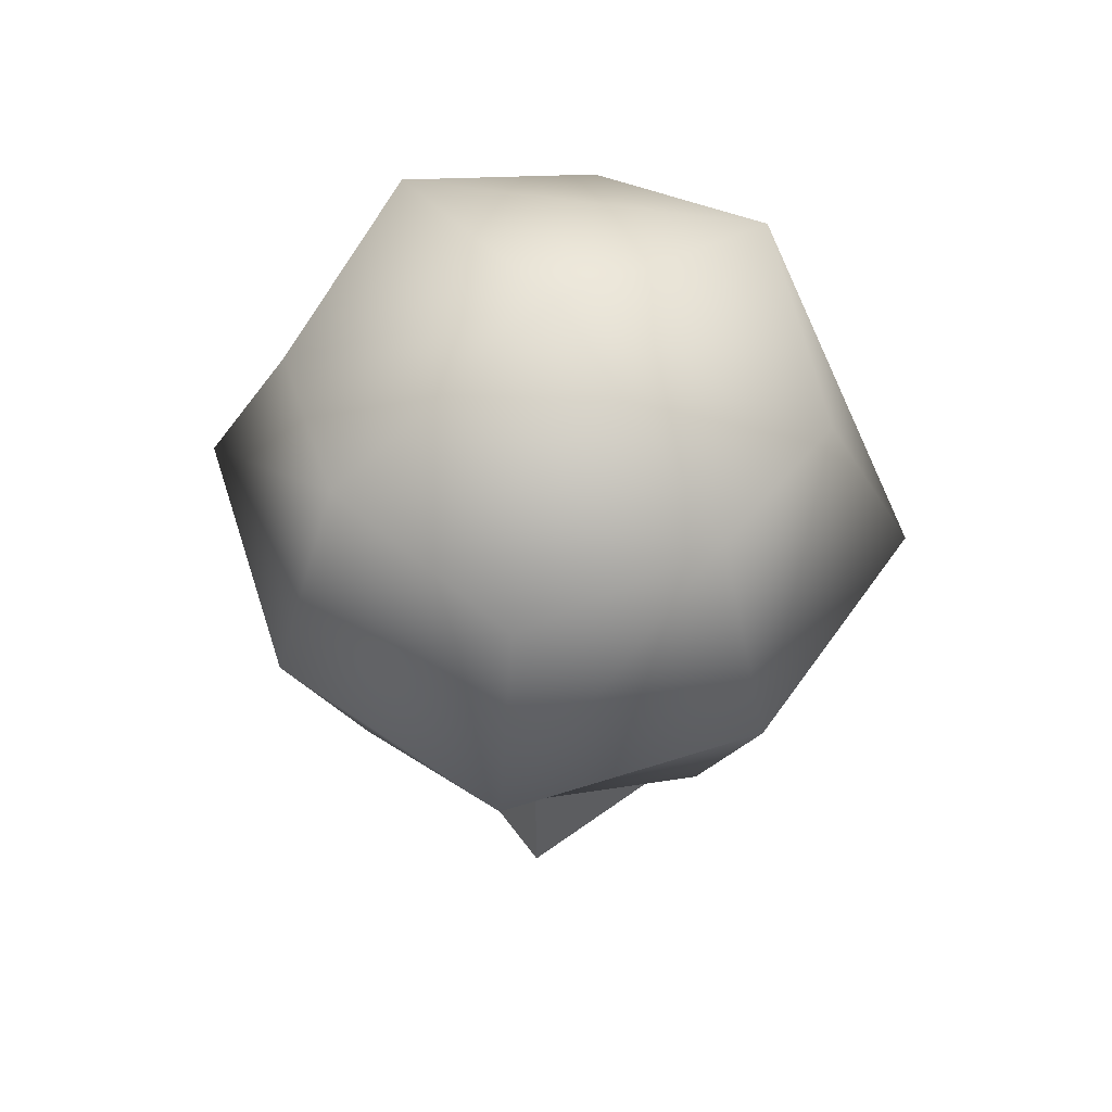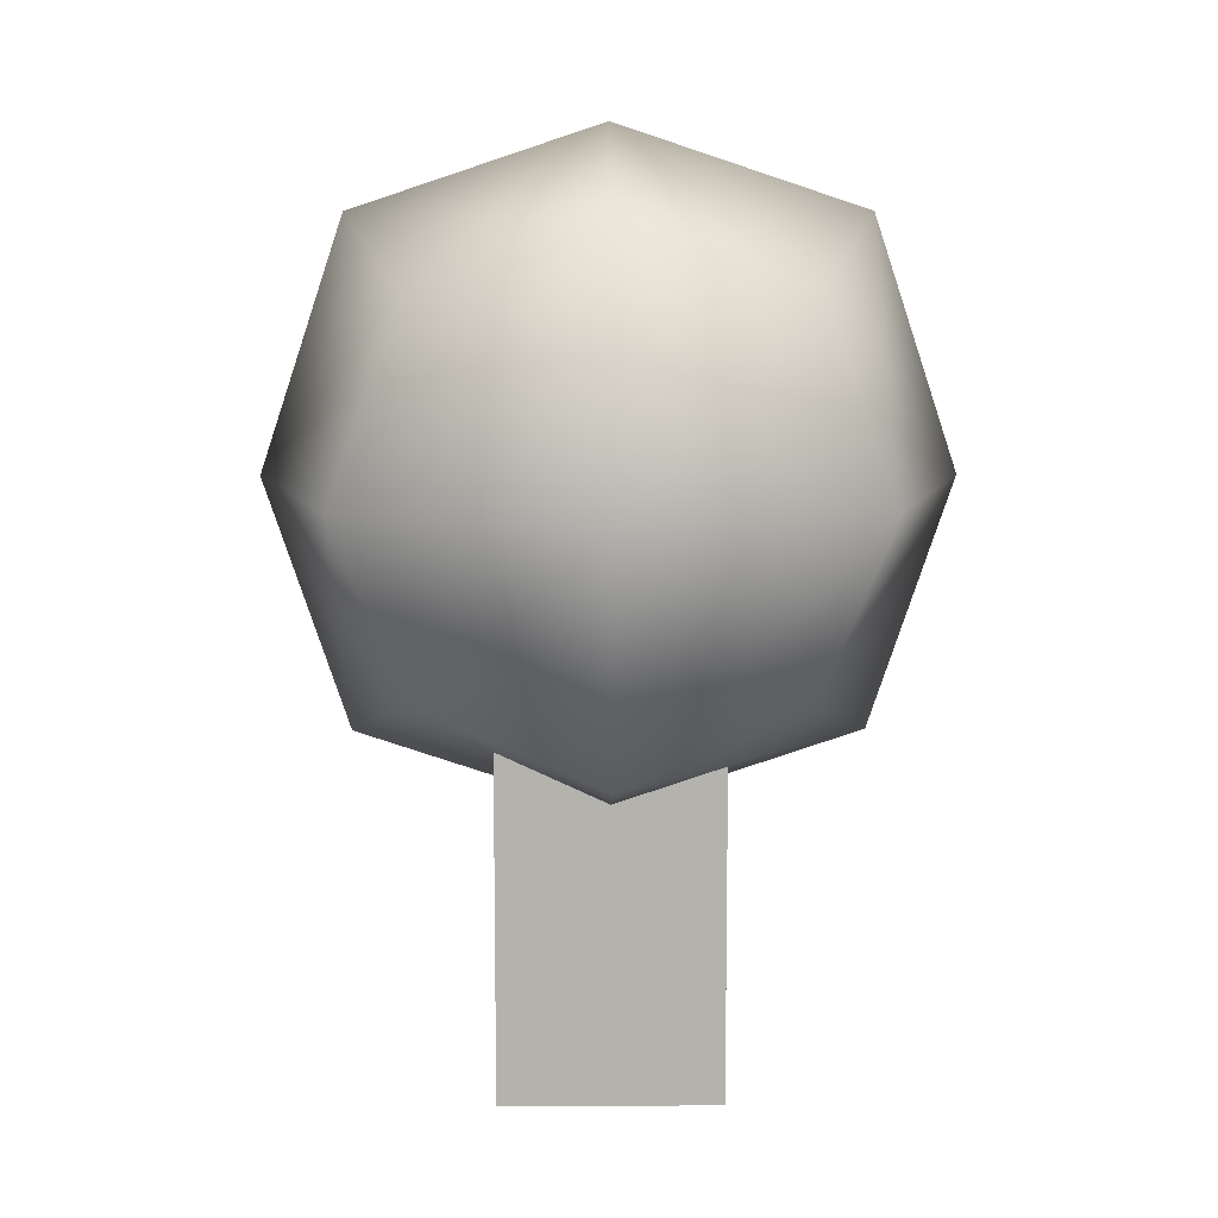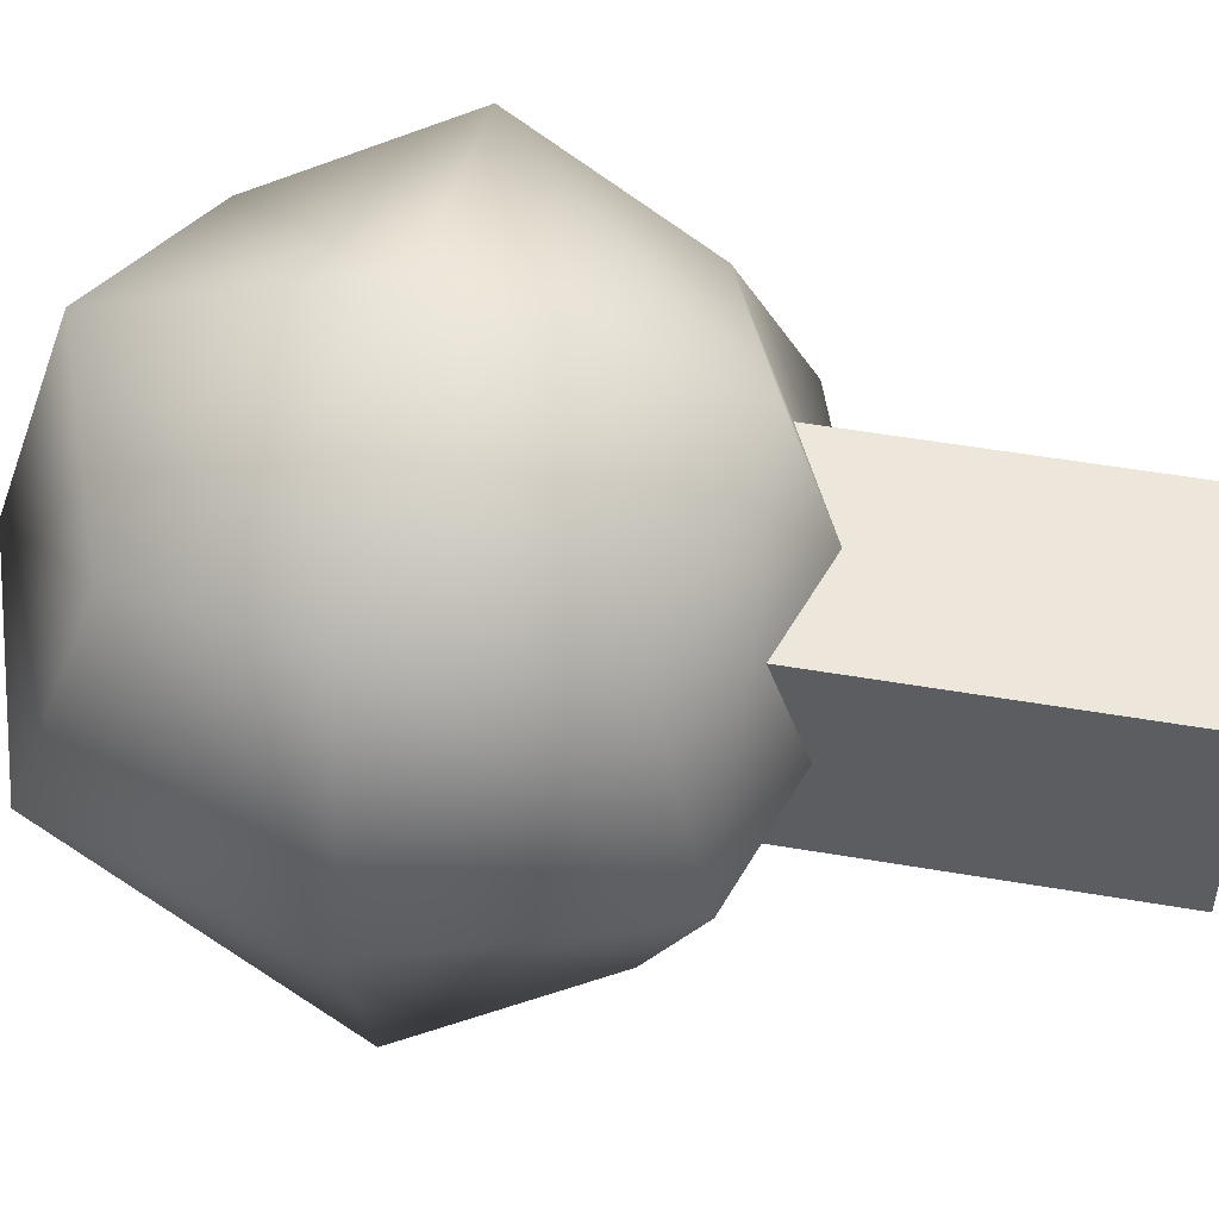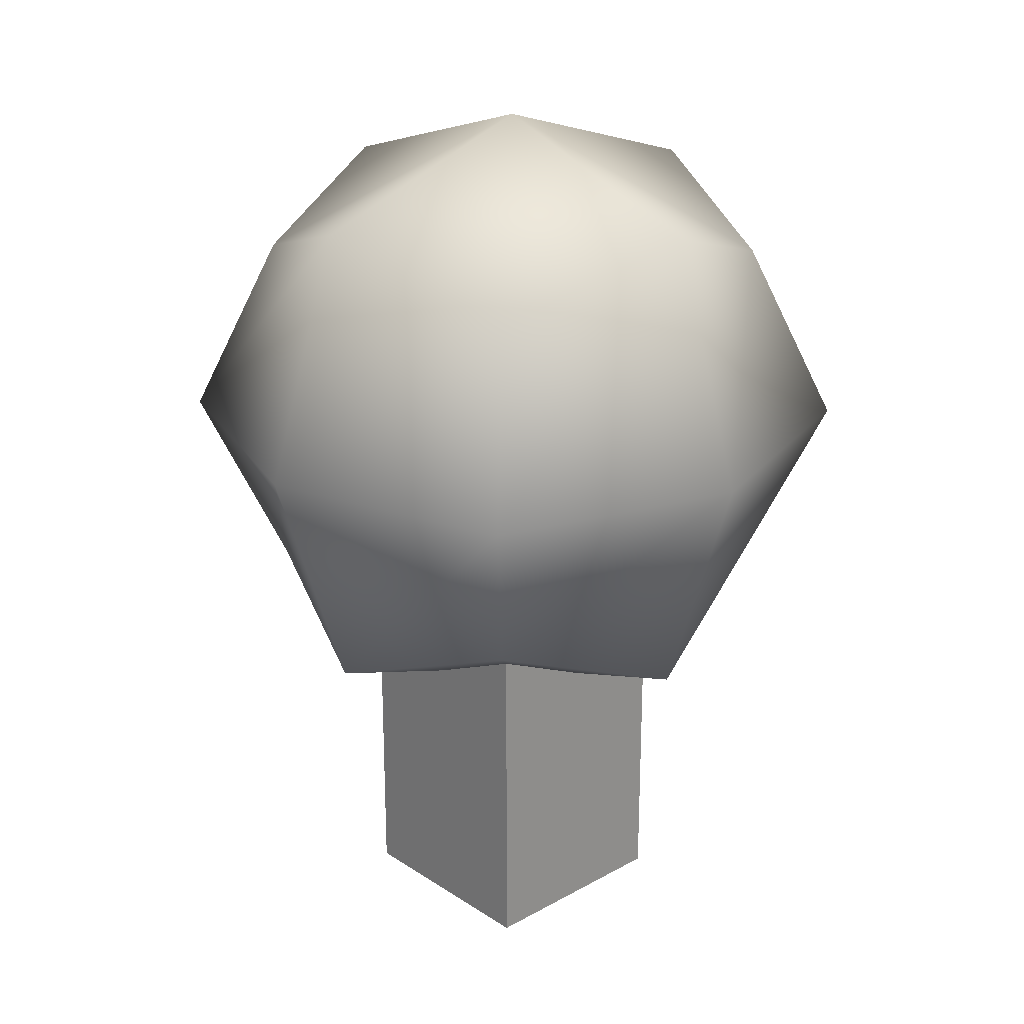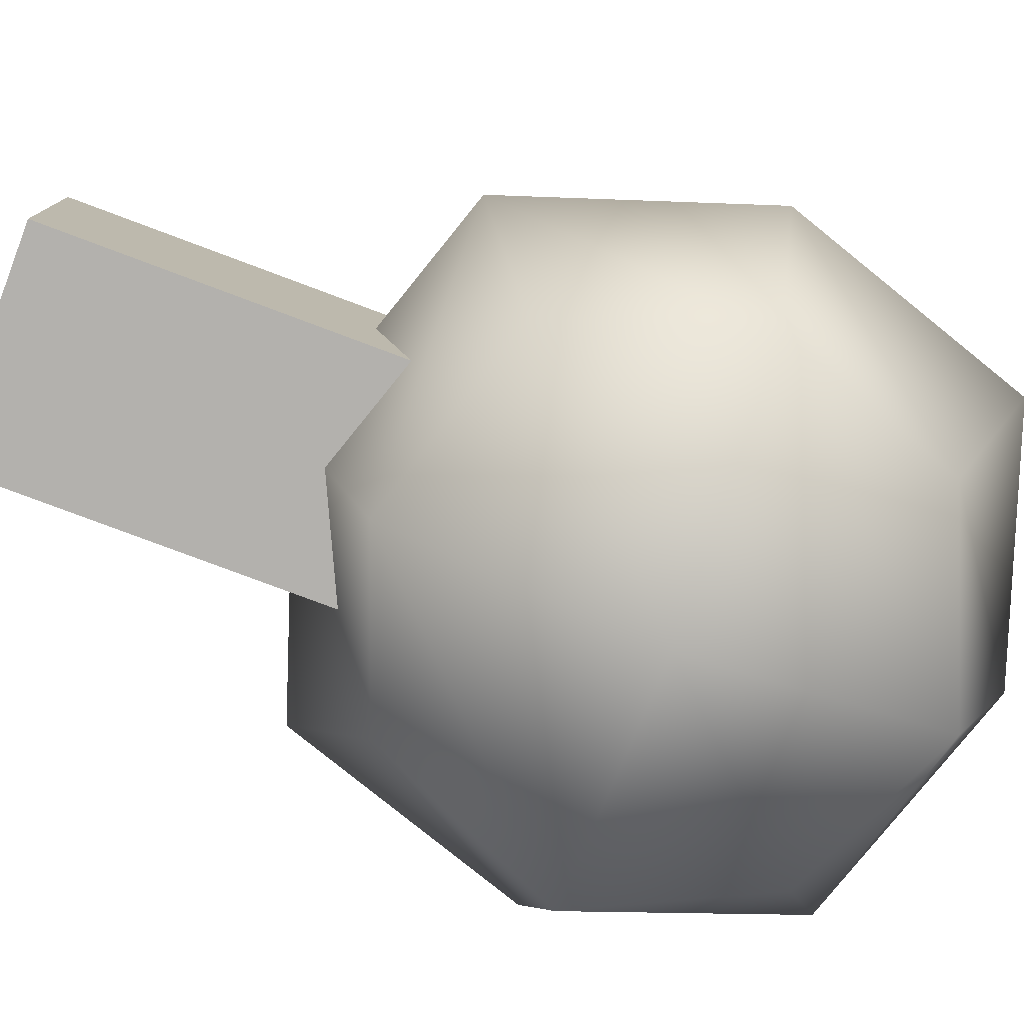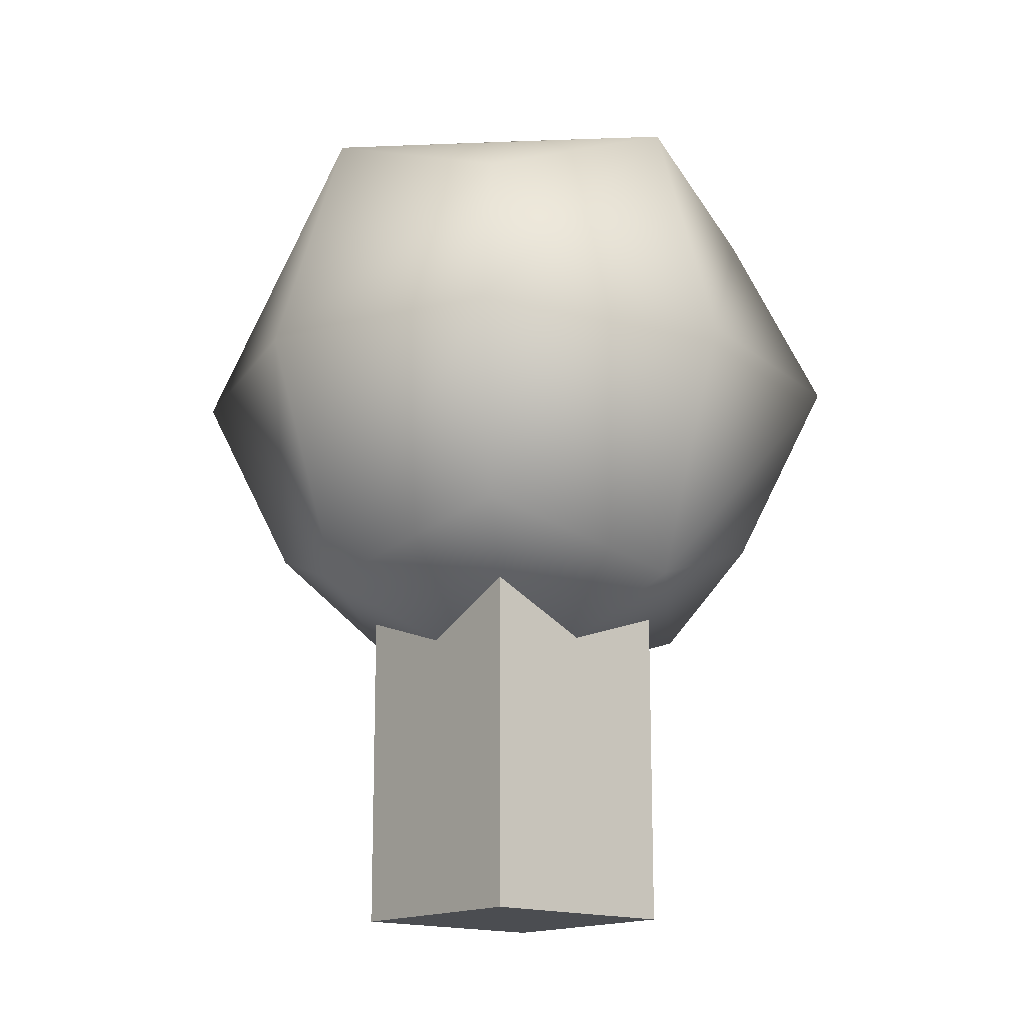
<metadata>
{"format":"obj","ext":"obj","renderer":"f3d","projection":"perspective","resolution":1024,"background":"white","views":[{"elev":60.6,"azim":53.6,"up":"+Y"},{"elev":10.6,"azim":89.1,"up":"+Y"},{"elev":52.3,"azim":-79.5,"up":"+Z"},{"elev":23.9,"azim":-132.7,"up":"+Y"},{"elev":-79.2,"azim":69.5,"up":"+Z"},{"elev":-15.6,"azim":49.7,"up":"+Y"}]}
</metadata>
<code>
g default
v -0.5 -0.04036 0.5
v 0.5 -0.04036 0.5
v -0.5 1.567 0.5
v 0.5 1.567 0.5
v -0.5 1.567 -0.5
v 0.5 1.567 -0.5
v -0.5 -0.04036 -0.5
v 0.5 -0.04036 -0.5
v -0.8443 1.826 0.8443
v 0.8443 1.826 0.8443
v -0.8443 3.514 0.8443
v 0.8443 3.514 0.8443
v -0.8443 3.514 -0.8443
v 0.8443 3.514 -0.8443
v -0.8443 1.826 -0.8443
v 0.8443 1.826 -0.8443
v 1.14 2.67 1.14
v 0 3.81 1.14
v -1.14 3.81 0
v 1.14 3.81 0
v 0 3.81 -1.14
v -1.14 2.67 -1.14
v 1.14 2.67 -1.14
v 0 1.53 -1.14
v -1.14 1.53 0
v 1.14 1.53 0
v 0 1.53 1.14
v -1.14 2.67 1.14
v 0 2.67 1.52
v 0 4.19 0
v 0 2.67 -1.52
v 0 1.15 0
v 1.52 2.67 0
v -1.52 2.67 0
g pCube5
f 1 2 4 3
f 5 6 8 7
f 7 8 2 1
f 2 8 6 4
f 7 1 3 5
f 9 27 29 28
f 27 10 17 29
f 29 17 12 18
f 28 29 18 11
f 11 18 30 19
f 18 12 20 30
f 30 20 14 21
f 19 30 21 13
f 13 21 31 22
f 21 14 23 31
f 31 23 16 24
f 22 31 24 15
f 15 24 32 25
f 24 16 26 32
f 32 26 10 27
f 25 32 27 9
f 10 26 33 17
f 26 16 23 33
f 33 23 14 20
f 17 33 20 12
f 15 25 34 22
f 25 9 28 34
f 34 28 11 19
f 22 34 19 13

</code>
